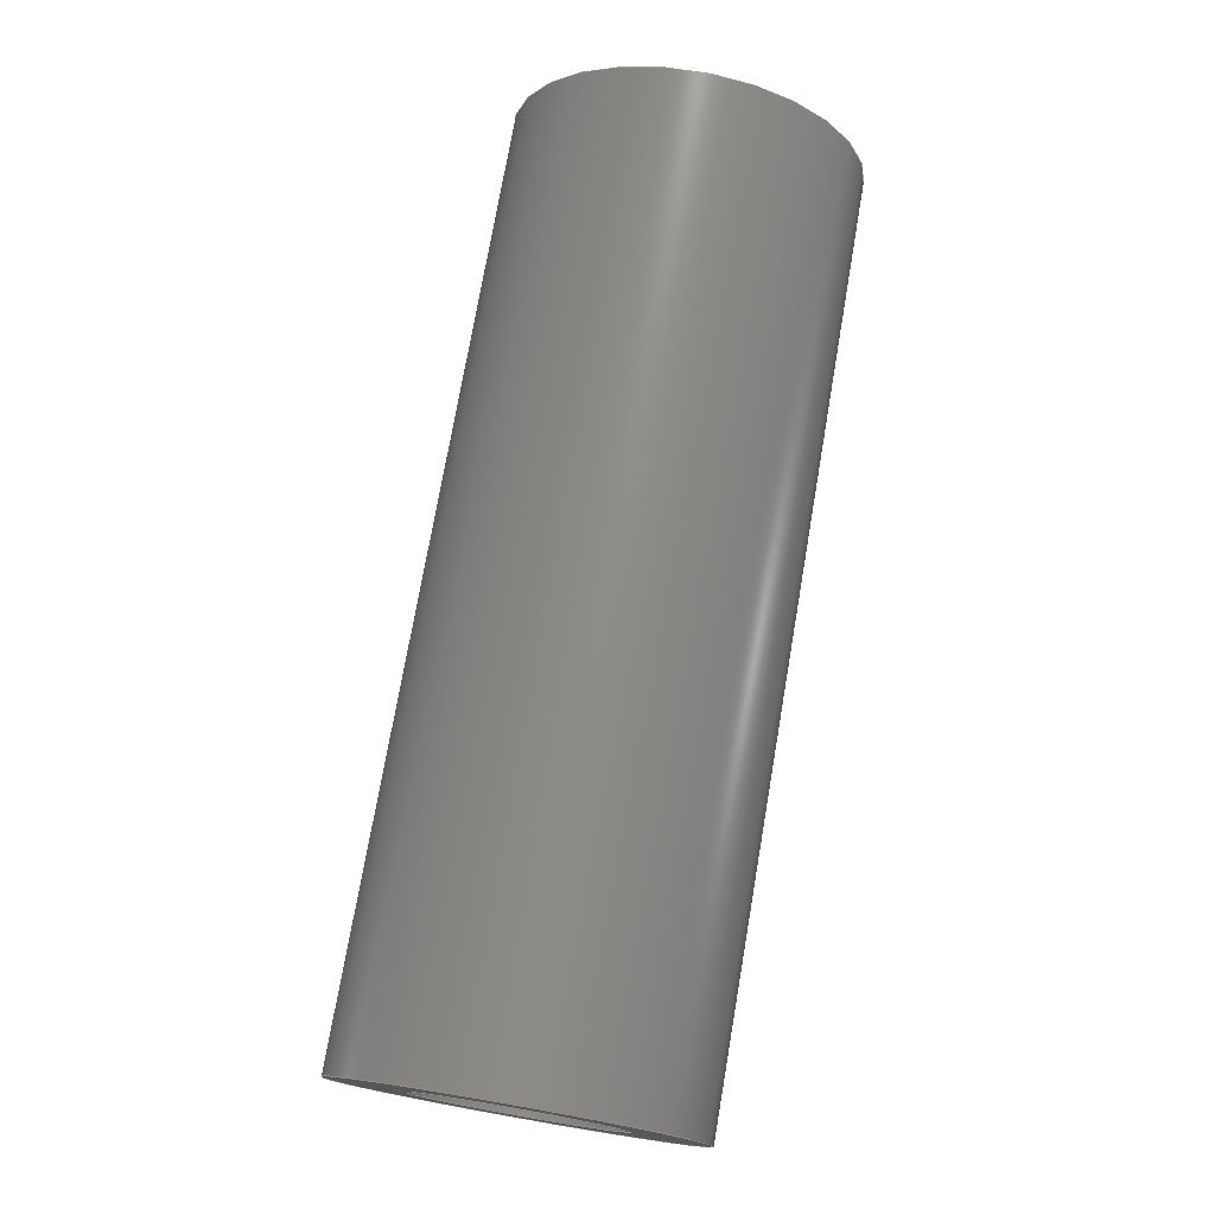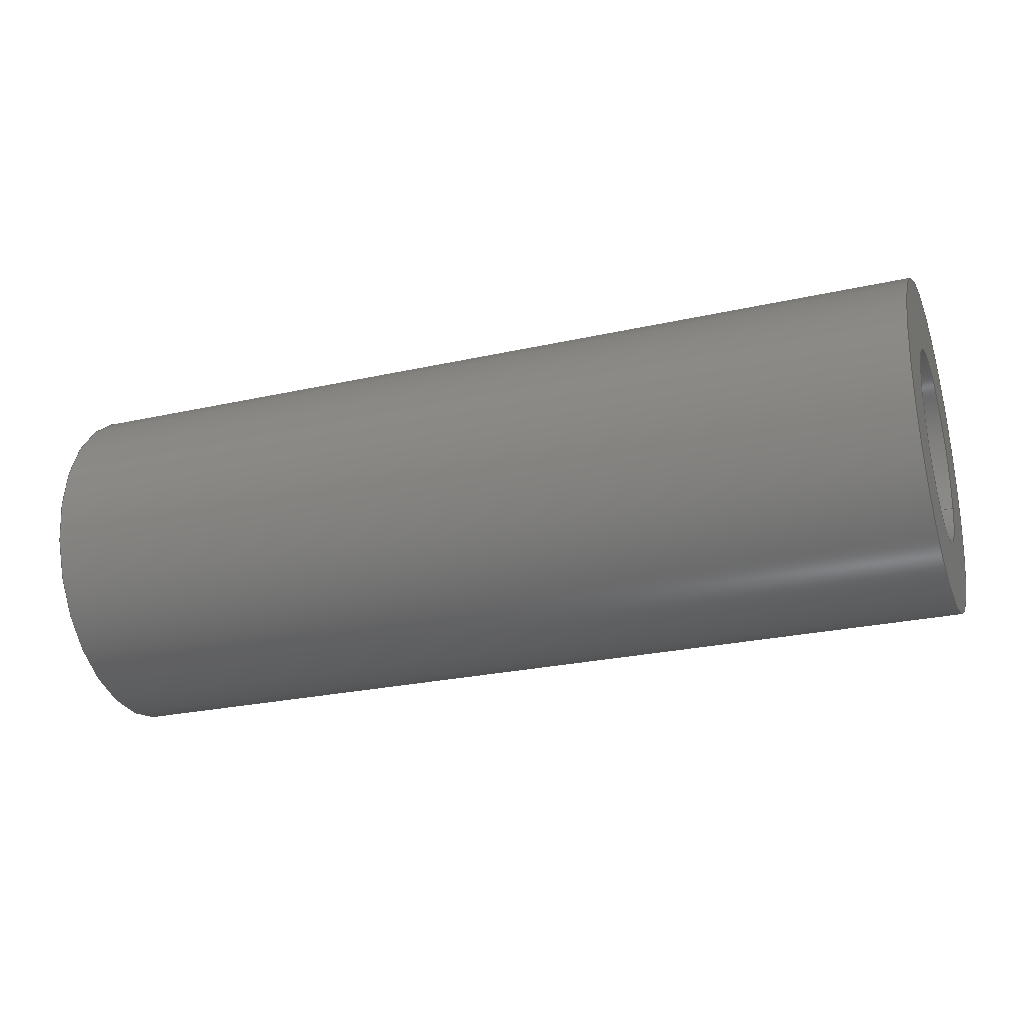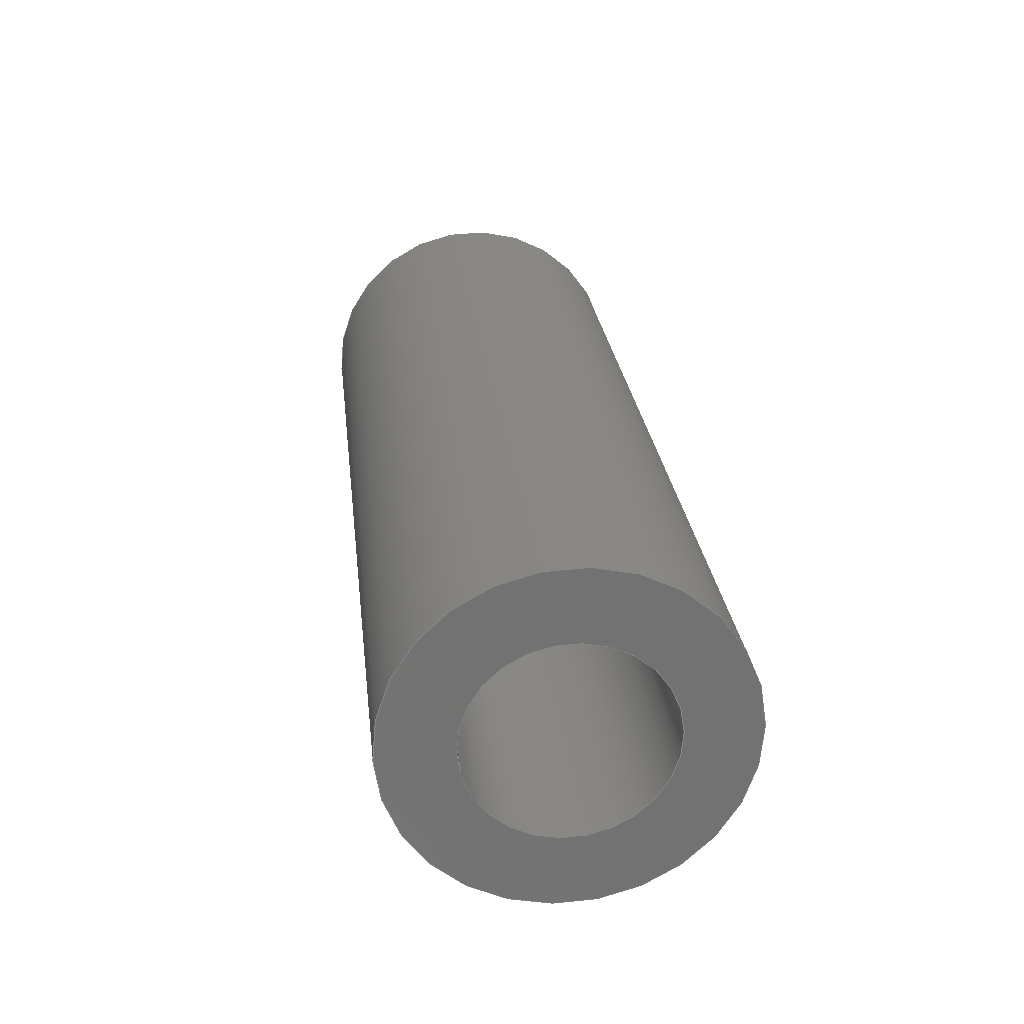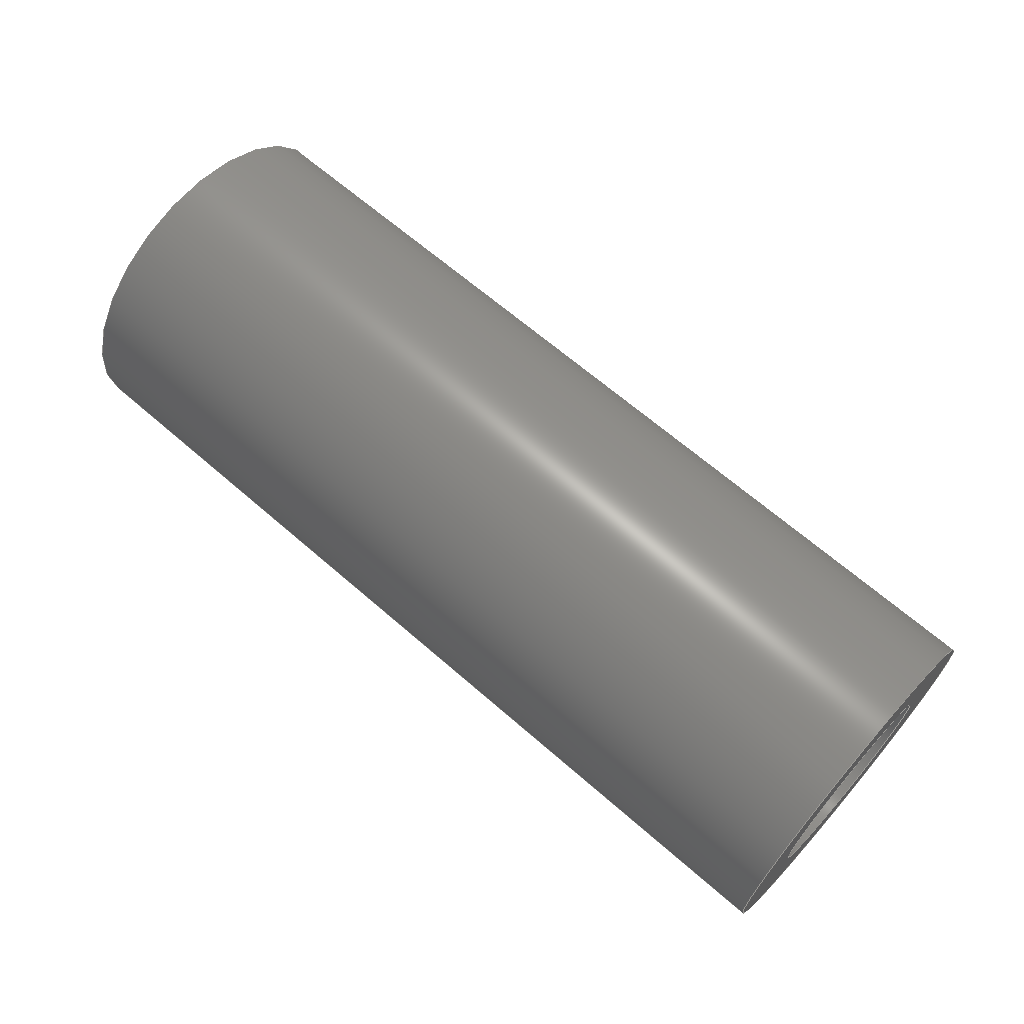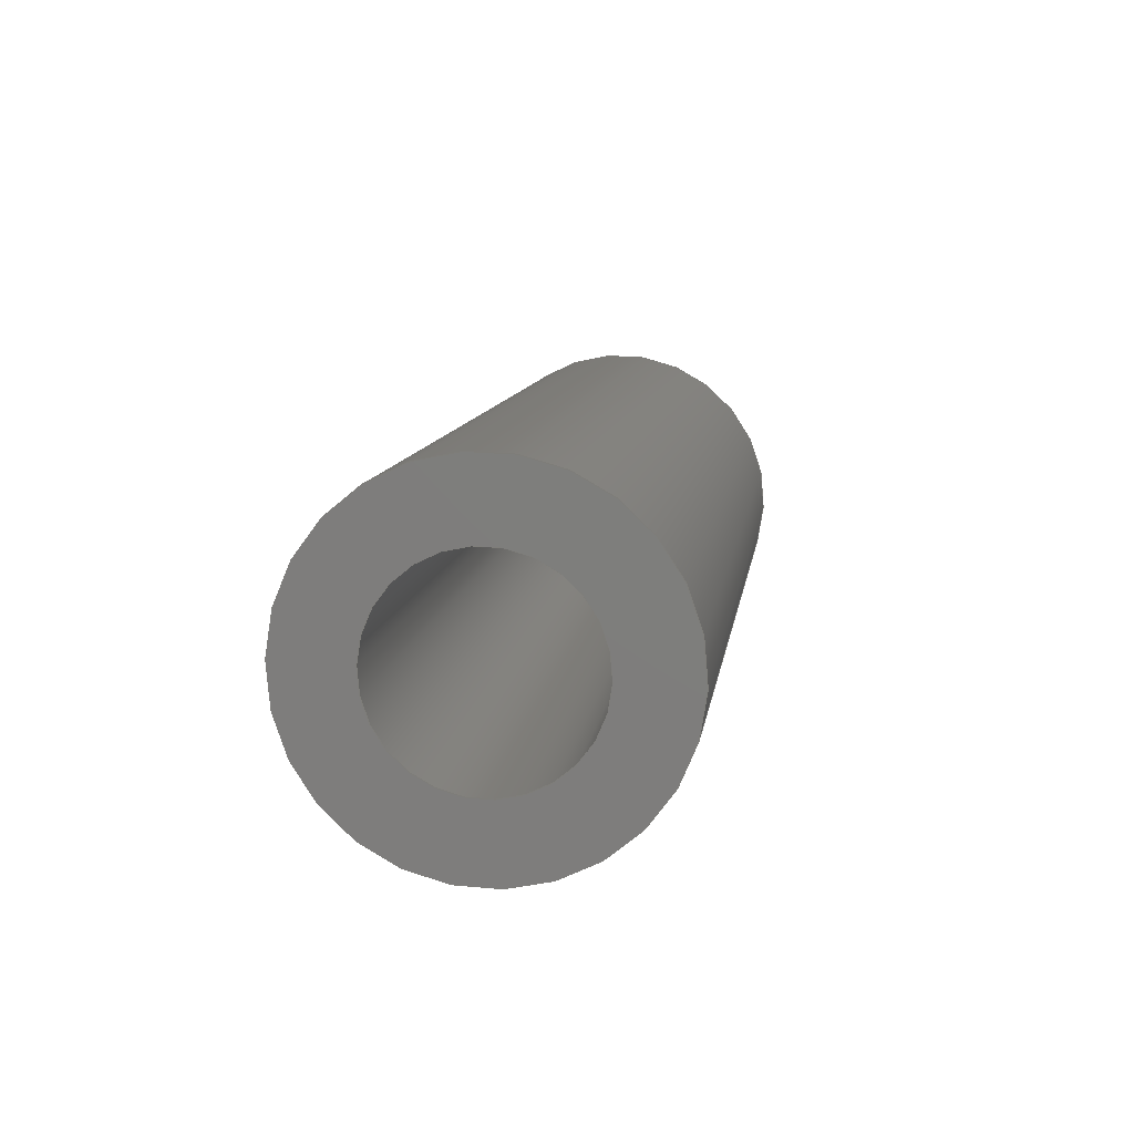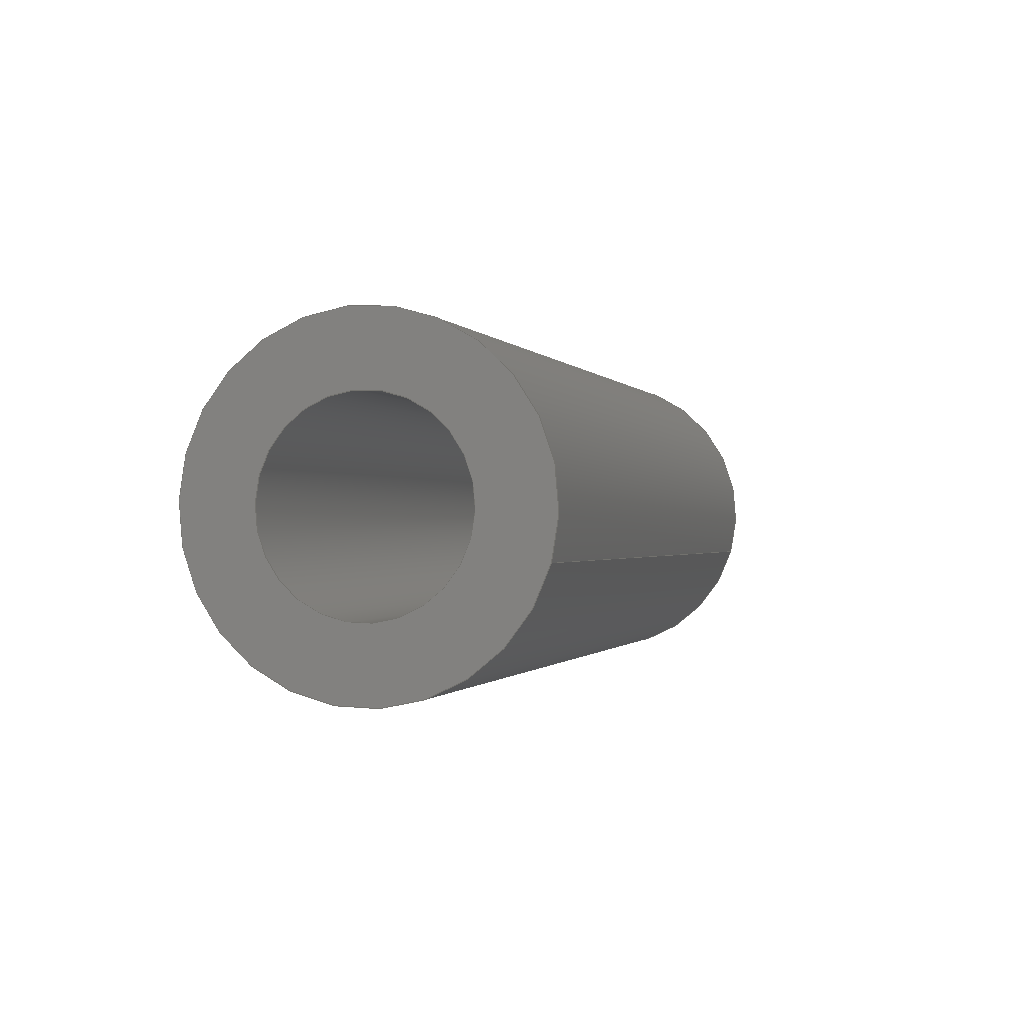
<metadata>
{"format":"step","ext":"step","renderer":"f3d","projection":"perspective","resolution":1024,"background":"white","views":[{"elev":74.9,"azim":-80.2,"up":"+Z"},{"elev":-25.6,"azim":19.8,"up":"+Z"},{"elev":26.1,"azim":-96.4,"up":"+Z"},{"elev":65.6,"azim":-138.7,"up":"+Z"},{"elev":10.4,"azim":98.0,"up":"+Z"},{"elev":-0.6,"azim":106.0,"up":"+Z"}]}
</metadata>
<code>
ISO-10303-21;
DATA;
#1=PROPERTY_DEFINITION_REPRESENTATION(#5,#3);
#2=PROPERTY_DEFINITION_REPRESENTATION(#6,#4);
#3=REPRESENTATION('',(#7),#108);
#4=REPRESENTATION('',(#8),#108);
#5=PROPERTY_DEFINITION('pmi validation property','',#113);
#6=PROPERTY_DEFINITION('pmi validation property','',#113);
#7=VALUE_REPRESENTATION_ITEM('number of annotations',COUNT_MEASURE(0));
#8=VALUE_REPRESENTATION_ITEM('number of views',COUNT_MEASURE(0));
#9=SHAPE_REPRESENTATION_RELATIONSHIP('','',#66,#10);
#10=ADVANCED_BREP_SHAPE_REPRESENTATION('',(#64),#108);
#11=CYLINDRICAL_SURFACE('',#74,0.001191);
#12=CYLINDRICAL_SURFACE('',#75,0.0006906);
#13=ORIENTED_EDGE('',*,*,#21,.F.);
#14=ORIENTED_EDGE('',*,*,#22,.T.);
#15=ORIENTED_EDGE('',*,*,#23,.F.);
#16=ORIENTED_EDGE('',*,*,#24,.F.);
#17=ORIENTED_EDGE('',*,*,#24,.T.);
#18=ORIENTED_EDGE('',*,*,#22,.F.);
#19=ORIENTED_EDGE('',*,*,#23,.T.);
#20=ORIENTED_EDGE('',*,*,#21,.T.);
#21=EDGE_CURVE('',#25,#25,#29,.T.);
#22=EDGE_CURVE('',#26,#26,#30,.T.);
#23=EDGE_CURVE('',#27,#27,#31,.F.);
#24=EDGE_CURVE('',#28,#28,#32,.T.);
#25=VERTEX_POINT('',#97);
#26=VERTEX_POINT('',#99);
#27=VERTEX_POINT('',#102);
#28=VERTEX_POINT('',#104);
#29=CIRCLE('',#69,0.0006906);
#30=CIRCLE('',#70,0.001191);
#31=CIRCLE('',#72,0.0006906);
#32=CIRCLE('',#73,0.001191);
#33=EDGE_LOOP('',(#13));
#34=EDGE_LOOP('',(#14));
#35=EDGE_LOOP('',(#15));
#36=EDGE_LOOP('',(#16));
#37=EDGE_LOOP('',(#17));
#38=EDGE_LOOP('',(#18));
#39=EDGE_LOOP('',(#19));
#40=EDGE_LOOP('',(#20));
#41=FACE_BOUND('',#33,.T.);
#42=FACE_BOUND('',#34,.T.);
#43=FACE_BOUND('',#35,.T.);
#44=FACE_BOUND('',#36,.T.);
#45=FACE_BOUND('',#37,.T.);
#46=FACE_BOUND('',#38,.T.);
#47=FACE_BOUND('',#39,.T.);
#48=FACE_BOUND('',#40,.T.);
#49=PLANE('',#68);
#50=PLANE('',#71);
#51=ADVANCED_FACE('',(#41,#42),#49,.T.);
#52=ADVANCED_FACE('',(#43,#44),#50,.F.);
#53=ADVANCED_FACE('',(#45,#46),#11,.T.);
#54=ADVANCED_FACE('',(#47,#48),#12,.F.);
#55=CLOSED_SHELL('',(#51,#52,#53,#54));
#56=STYLED_ITEM('',(#57),#64);
#57=PRESENTATION_STYLE_ASSIGNMENT((#58));
#58=SURFACE_STYLE_USAGE(.BOTH.,#59);
#59=SURFACE_SIDE_STYLE('',(#60));
#60=SURFACE_STYLE_FILL_AREA(#61);
#61=FILL_AREA_STYLE('',(#62));
#62=FILL_AREA_STYLE_COLOUR('',#63);
#63=COLOUR_RGB('',0.1961,0.1961,0.1961);
#64=MANIFOLD_SOLID_BREP('Spring Pin, 1/8-in OD, 1/4-in L',#55);
#65=SHAPE_DEFINITION_REPRESENTATION(#113,#66);
#66=SHAPE_REPRESENTATION('Spring Pin, 1/8-in OD, 1/4-in L',(#67),#108);
#67=AXIS2_PLACEMENT_3D('',#94,#76,#77);
#68=AXIS2_PLACEMENT_3D('',#95,#78,#79);
#69=AXIS2_PLACEMENT_3D('',#96,#80,#81);
#70=AXIS2_PLACEMENT_3D('',#98,#82,#83);
#71=AXIS2_PLACEMENT_3D('',#100,#84,#85);
#72=AXIS2_PLACEMENT_3D('',#101,#86,#87);
#73=AXIS2_PLACEMENT_3D('',#103,#88,#89);
#74=AXIS2_PLACEMENT_3D('',#105,#90,#91);
#75=AXIS2_PLACEMENT_3D('',#106,#92,#93);
#76=DIRECTION('',(0,0,1));
#77=DIRECTION('',(1,0,0));
#78=DIRECTION('',(1,1.84e-17,1.109e-17));
#79=DIRECTION('',(1.57e-17,-0.2737,-0.9618));
#80=DIRECTION('',(1,1.84e-17,1.109e-17));
#81=DIRECTION('',(-1.467e-17,0.9618,-0.2737));
#82=DIRECTION('',(1,1.84e-17,1.109e-17));
#83=DIRECTION('',(-1.467e-17,0.9618,-0.2737));
#84=DIRECTION('',(1,1.84e-17,1.109e-17));
#85=DIRECTION('',(1.57e-17,-0.2737,-0.9618));
#86=DIRECTION('',(1,1.84e-17,1.109e-17));
#87=DIRECTION('',(-1.467e-17,0.9618,-0.2737));
#88=DIRECTION('',(1,1.84e-17,1.109e-17));
#89=DIRECTION('',(-1.467e-17,0.9618,-0.2737));
#90=DIRECTION('',(1,1.84e-17,1.109e-17));
#91=DIRECTION('',(-1.467e-17,0.9618,-0.2737));
#92=DIRECTION('',(1,1.84e-17,1.109e-17));
#93=DIRECTION('',(-1.467e-17,0.9618,-0.2737));
#94=CARTESIAN_POINT('',(0,0,0));
#95=CARTESIAN_POINT('',(0.009092,0.8926,-0.03));
#96=CARTESIAN_POINT('',(0.009092,0.9004,-0.03223));
#97=CARTESIAN_POINT('',(0.009092,0.9011,-0.03241));
#98=CARTESIAN_POINT('',(0.009092,0.9004,-0.03223));
#99=CARTESIAN_POINT('',(0.009092,0.9015,-0.03255));
#100=CARTESIAN_POINT('',(0.002742,0.8926,-0.03));
#101=CARTESIAN_POINT('',(0.002742,0.9004,-0.03223));
#102=CARTESIAN_POINT('',(0.002742,0.9011,-0.03241));
#103=CARTESIAN_POINT('',(0.002742,0.9004,-0.03223));
#104=CARTESIAN_POINT('',(0.002742,0.9015,-0.03255));
#105=CARTESIAN_POINT('',(0.002742,0.9004,-0.03223));
#106=CARTESIAN_POINT('',(0.00274,0.9004,-0.03223));
#107=MECHANICAL_DESIGN_GEOMETRIC_PRESENTATION_REPRESENTATION('',(#56),#108);
#108=(
GEOMETRIC_REPRESENTATION_CONTEXT(3)
GLOBAL_UNCERTAINTY_ASSIGNED_CONTEXT((#109))
GLOBAL_UNIT_ASSIGNED_CONTEXT((#112,#111,#110))
REPRESENTATION_CONTEXT('Spring Pin, 1/8-in OD, 1/4-in L',
'TOP_LEVEL_ASSEMBLY_PART')
);
#109=UNCERTAINTY_MEASURE_WITH_UNIT(LENGTH_MEASURE(5e-06),#112,
'DISTANCE_ACCURACY_VALUE','Maximum Tolerance applied to model');
#110=(
NAMED_UNIT(*)
SI_UNIT($,.STERADIAN.)
SOLID_ANGLE_UNIT()
);
#111=(
NAMED_UNIT(*)
PLANE_ANGLE_UNIT()
SI_UNIT($,.RADIAN.)
);
#112=(
LENGTH_UNIT()
NAMED_UNIT(*)
SI_UNIT($,.METRE.)
);
#113=PRODUCT_DEFINITION_SHAPE('','',#114);
#114=PRODUCT_DEFINITION('','',#116,#115);
#115=PRODUCT_DEFINITION_CONTEXT('',#122,'design');
#116=PRODUCT_DEFINITION_FORMATION_WITH_SPECIFIED_SOURCE('','',#118,
 .NOT_KNOWN.);
#117=PRODUCT_RELATED_PRODUCT_CATEGORY('','',(#118));
#118=PRODUCT('Spring Pin, 1/8-in OD, 1/4-in L',
'Spring Pin, 1/8-in OD, 1/4-in L','Spring Pin, 1/8-in OD, 1/4-in L',(#120));
#119=PRODUCT_CATEGORY('','');
#120=PRODUCT_CONTEXT('',#122,'mechanical');
#121=APPLICATION_PROTOCOL_DEFINITION('international standard',
'automotive_design',2010,#122);
#122=APPLICATION_CONTEXT(
'core data for automotive mechanical design processes');
ENDSEC;
END-ISO-10303-21;

</code>
